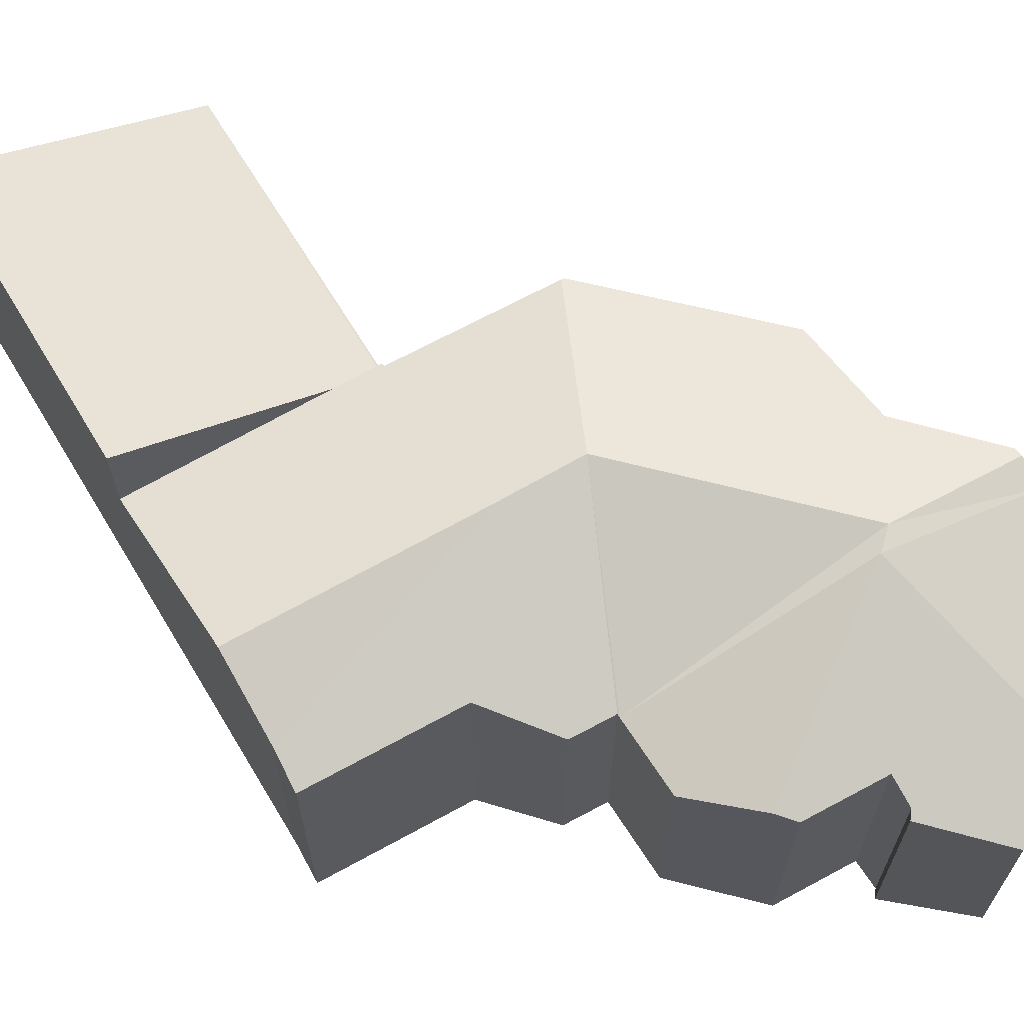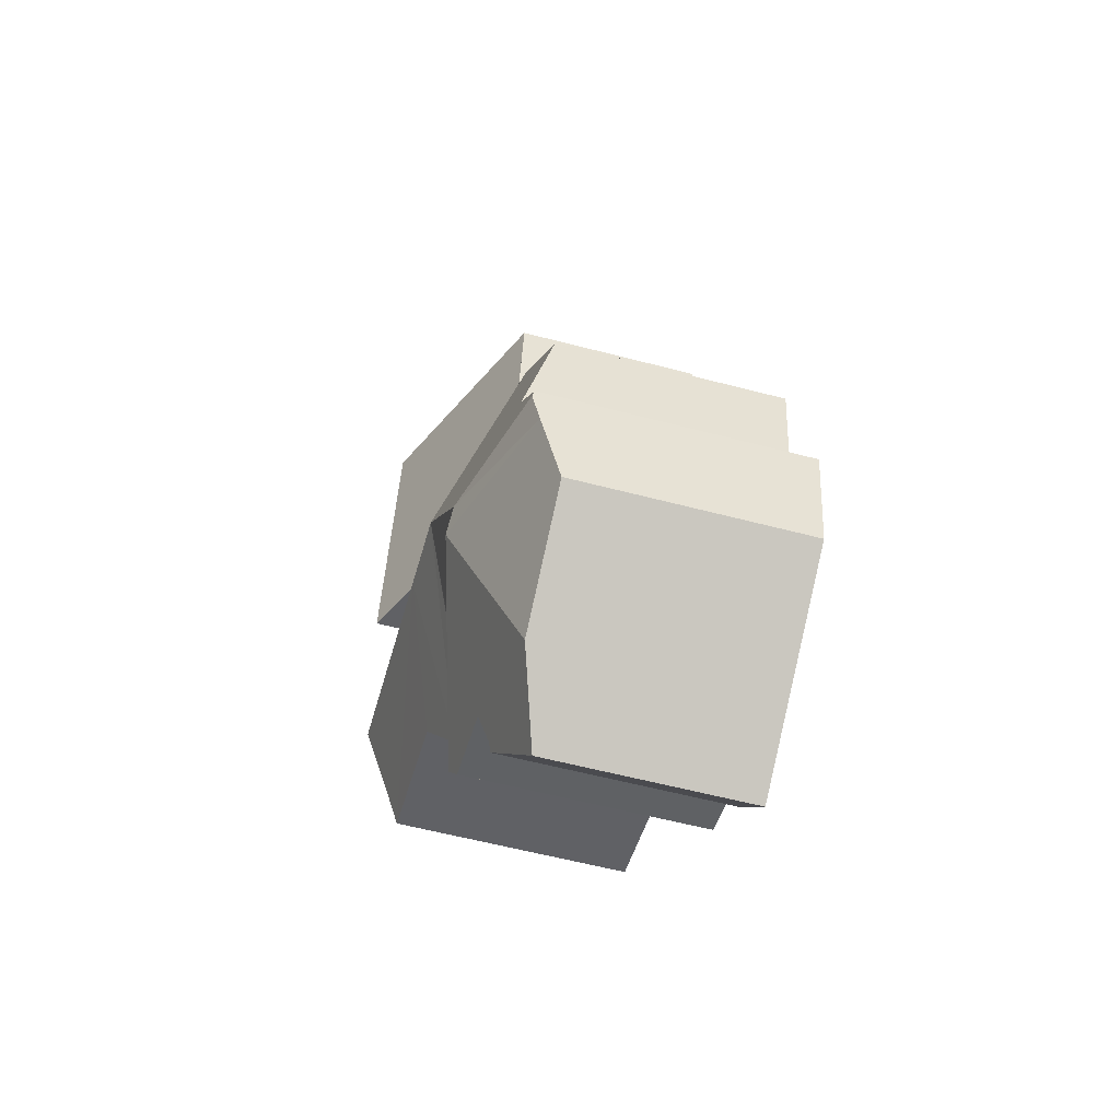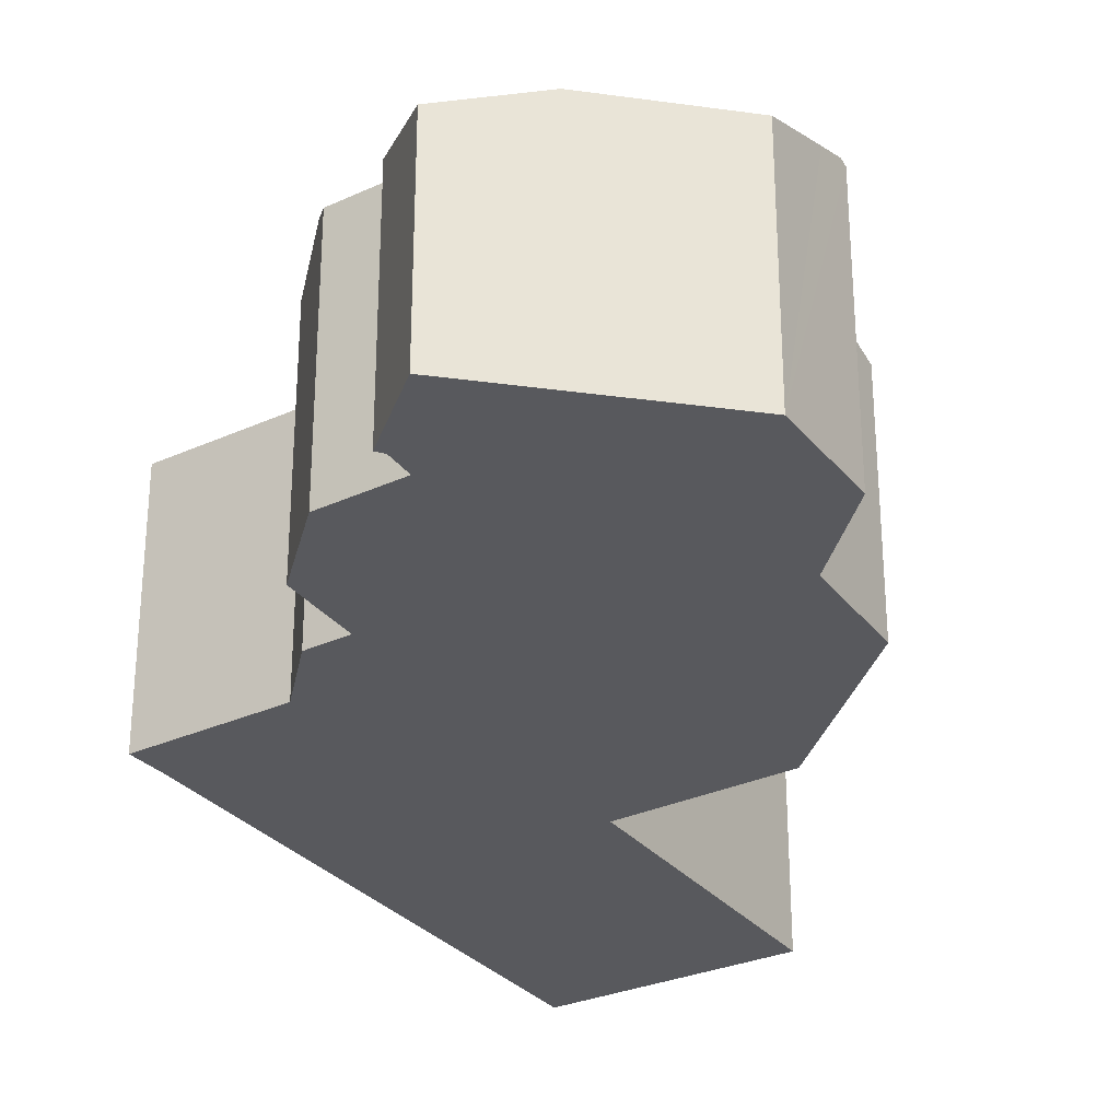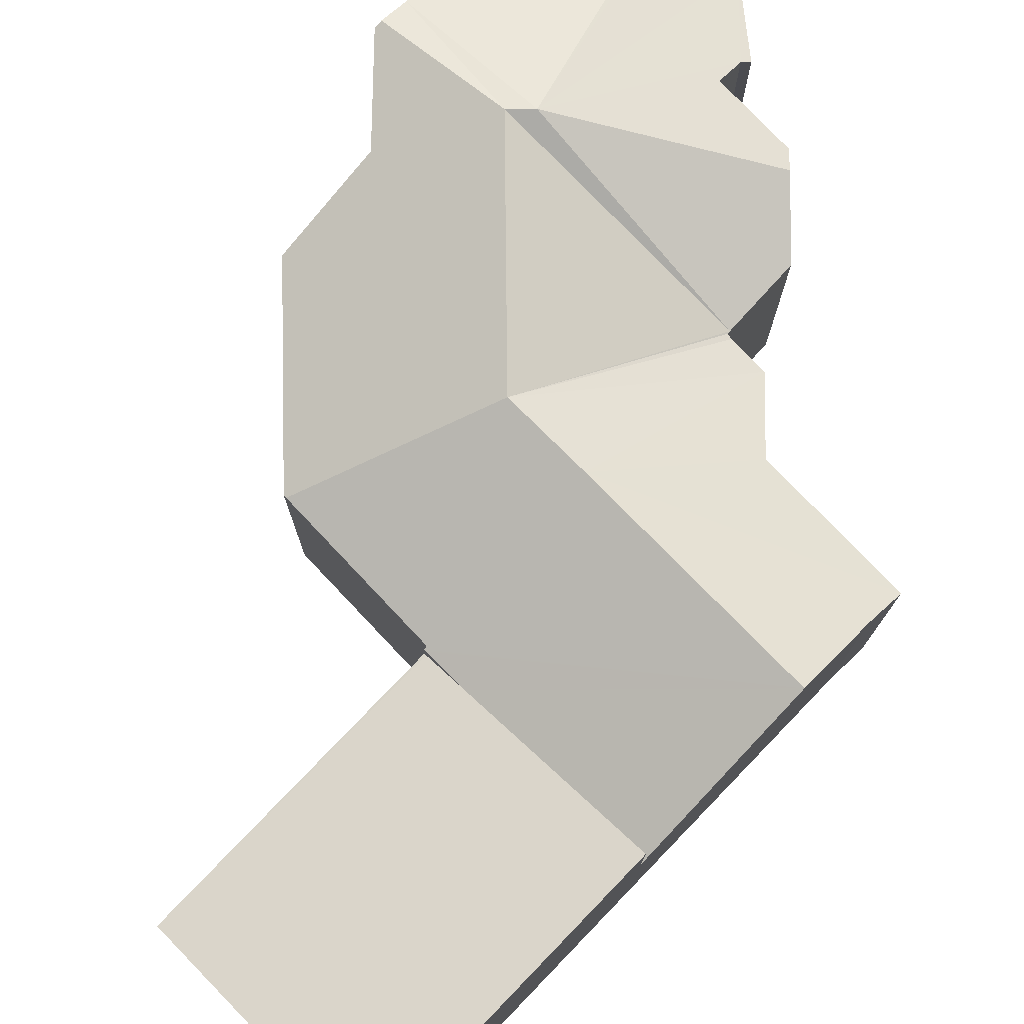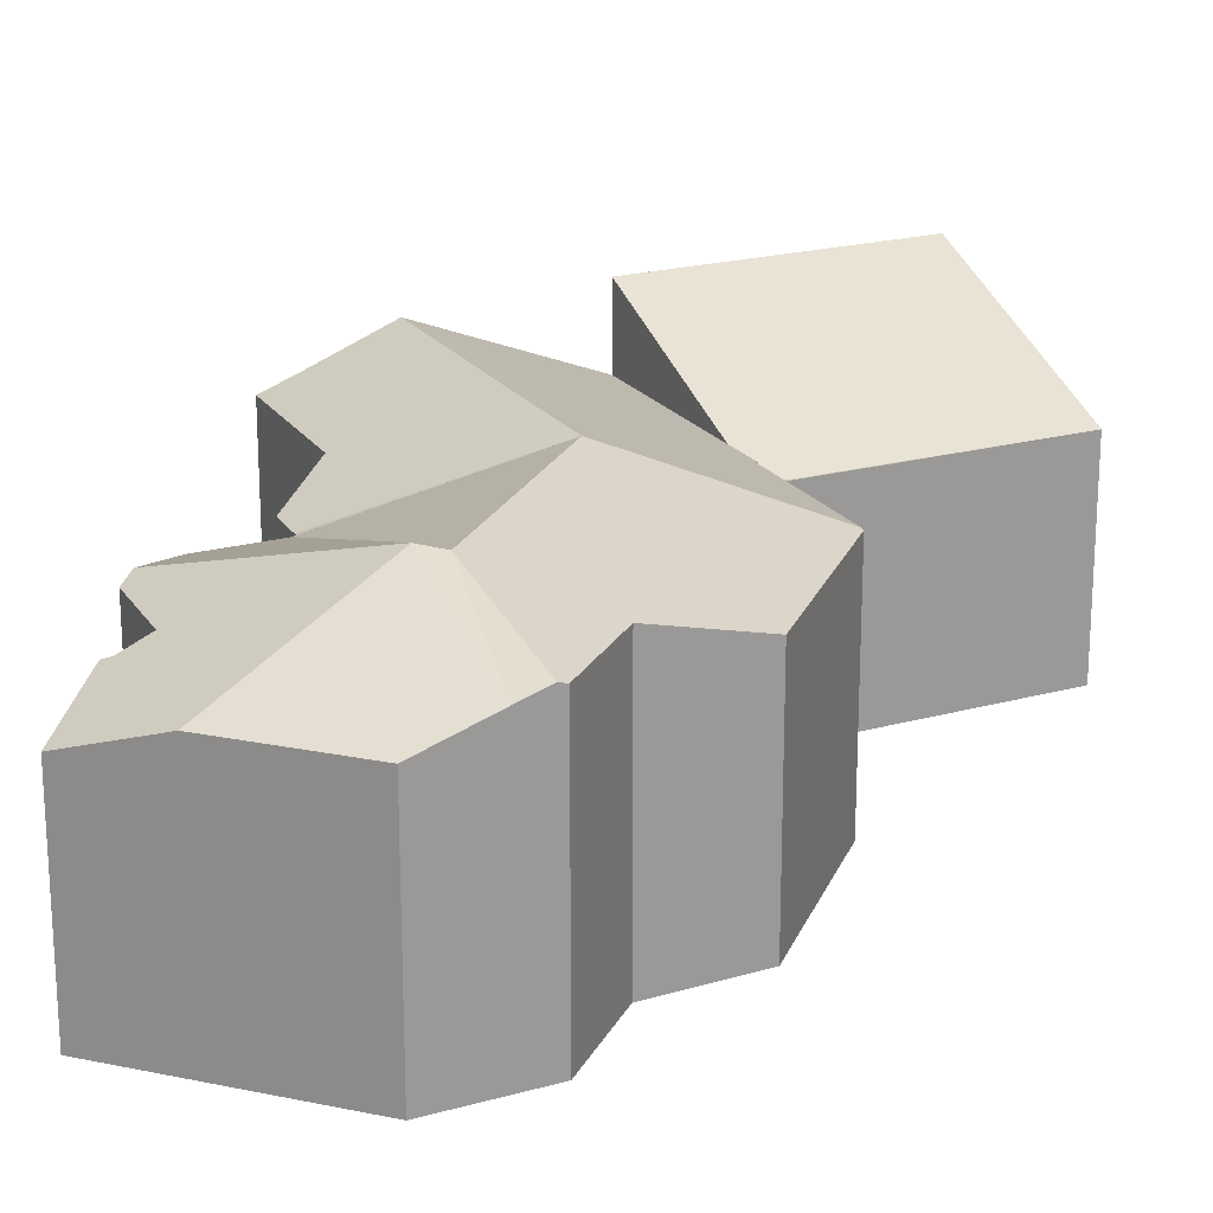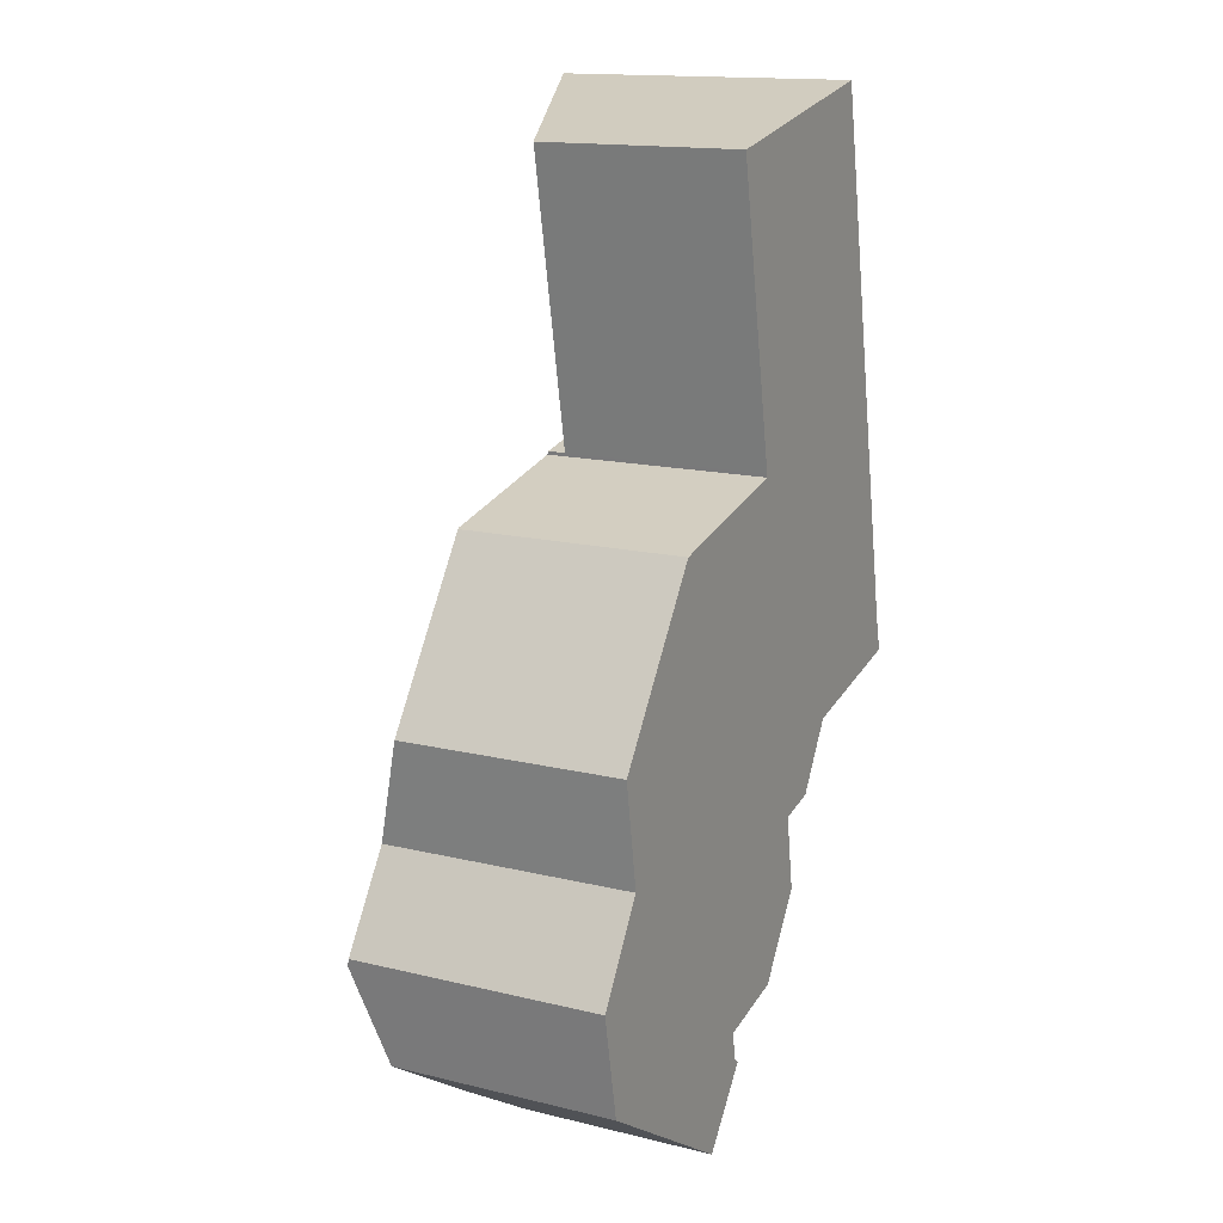
<metadata>
{"format":"obj","ext":"obj","renderer":"f3d","projection":"perspective","resolution":1024,"background":"white","views":[{"elev":66.9,"azim":138.0,"up":"+Y"},{"elev":-59.7,"azim":-105.0,"up":"+Z"},{"elev":-29.9,"azim":-159.3,"up":"+Y"},{"elev":77.2,"azim":33.1,"up":"+Y"},{"elev":20.7,"azim":-127.5,"up":"+Y"},{"elev":15.0,"azim":-62.3,"up":"+Z"}]}
</metadata>
<code>
v  6.549 5.272 17.61
v  9.087 5.726 10.46
v  7.998 5.272 10.23
v  13.87 7.722 11.45
v  12.44 7.731 18.84
v  7.951 5.272 10.22
v  12.44 -1.154e-15 18.84
v  6.549 -1.078e-15 17.61
v  13.87 -7.012e-16 11.45
v  7.951 -6.257e-16 10.22
v  9.087 -6.402e-16 10.46
v  7.998 -6.263e-16 10.23
v  15.09 6.696 5.131
v  8.871 7.474 5.783
v  14.72 7.468 7.076
v  15.32 6.321 4.192
v  11.63 6.315 3.336
v  10.61 5.763 1.65
v  6.766 7.474 5.344
v  9.724 5.765 1.436
v  9.678 5.765 1.425
v  9.541 5.78 1.392
v  9.555 5.763 1.307
v  3.99 7.512 -0.01
v  9.557 5.761 1.293
v  3.432 7.474 0.34
v  9.859 5.78 -0.571
v  8.803 6.191 -2.158
v  5.408 5.066 -5.742
v  6.715 5.702 -3.86
v  6.803 5.661 -3.94
v  6.632 5.741 -3.784
v  8.509 6.041 -2.6
v  6.524 6.035 -3.079
v  3.58 5.702 -4.594
v  3.456 5.745 -4.516
v  0.512 5.745 -2.668
v  0.174 6.314 -0.904
v  0.038 6.534 -0.197
v  0 6.482 3.969e-16
v  1.422 6.453 2.273
v  0.983 5.763 4.96
v  3.859 5.792 9.14
v  3.933 5.811 9.158
v  7.968 5.761 10.13
v  7.951 5.726 10.22
v  7.998 5.726 10.23
v  13.87 5.734 11.45
v  15.09 -3.142e-16 5.131
v  14.72 -4.333e-16 7.076
v  15.32 -2.567e-16 4.192
v  9.541 -8.524e-17 1.392
v  9.555 -8.003e-17 1.307
v  9.557 -7.917e-17 1.293
v  9.859 3.496e-17 -0.571
v  6.524 1.885e-16 -3.079
v  6.632 2.317e-16 -3.784
v  11.63 -2.043e-16 3.336
v  10.61 -1.01e-16 1.65
v  9.724 -8.793e-17 1.436
v  9.678 -8.726e-17 1.425
v  8.509 1.592e-16 -2.6
v  8.803 1.321e-16 -2.158
v  6.803 2.413e-16 -3.94
v  5.408 3.516e-16 -5.742
v  6.715 2.364e-16 -3.86
v  3.456 2.765e-16 -4.516
v  0.512 1.634e-16 -2.668
v  3.58 2.813e-16 -4.594
v  0 0 0
v  0.174 5.535e-17 -0.904
v  0.038 1.206e-17 -0.197
v  1.422 -1.392e-16 2.273
v  0.983 -3.037e-16 4.96
v  7.968 -6.203e-16 10.13
v  3.859 -5.597e-16 9.14
v  3.933 -5.608e-16 9.158
g defaultobject
f 1 2 3
f 2 1 4
f 4 1 5
f 1 3 6
f 1 7 5
f 7 1 8
f 7 4 5
f 4 7 9
f 9 2 4
f 2 9 3
f 3 9 6
f 6 9 10
f 10 9 11
f 10 11 12
f 10 1 6
f 1 10 8
f 8 9 7
f 9 8 11
f 11 8 12
f 12 8 10
f 13 14 15
f 14 13 16
f 14 16 17
f 14 17 18
f 14 18 19
f 19 18 20
f 19 20 21
f 19 21 22
f 19 22 23
f 24 23 25
f 26 23 24
f 19 23 26
f 27 24 25
f 24 27 28
f 29 30 31
f 30 29 32
f 33 24 28
f 24 33 34
f 24 34 32
f 24 32 29
f 24 29 35
f 24 35 36
f 37 24 36
f 24 37 38
f 26 38 39
f 24 38 26
f 40 26 39
f 26 40 41
f 26 41 19
f 19 41 42
f 19 42 43
f 19 43 44
f 45 19 44
f 19 45 14
f 14 45 15
f 15 45 46
f 15 46 47
f 15 47 2
f 15 2 48
f 9 15 48
f 15 9 13
f 13 9 49
f 49 9 50
f 49 16 13
f 16 49 51
f 52 23 22
f 23 52 53
f 53 25 23
f 25 53 54
f 25 55 27
f 55 25 54
f 56 32 34
f 32 56 57
f 51 17 16
f 17 51 58
f 59 20 18
f 20 59 21
f 21 59 22
f 22 59 60
f 22 60 52
f 52 60 61
f 62 34 33
f 34 62 56
f 58 18 17
f 18 58 59
f 55 28 27
f 28 55 33
f 33 55 62
f 62 55 63
f 64 29 31
f 29 64 65
f 57 30 32
f 30 57 31
f 31 57 64
f 64 57 66
f 65 35 29
f 35 65 36
f 36 65 37
f 37 65 67
f 37 67 68
f 67 65 69
f 68 38 37
f 38 68 39
f 39 68 40
f 40 68 70
f 70 68 71
f 70 71 72
f 73 42 41
f 42 73 74
f 75 46 45
f 46 75 10
f 70 41 40
f 41 70 73
f 42 76 43
f 76 42 74
f 43 45 44
f 45 43 76
f 45 76 75
f 75 76 77
f 2 9 48
f 9 2 47
f 9 47 46
f 9 46 11
f 11 46 12
f 12 46 10
f 11 50 9
f 50 11 12
f 50 12 10
f 50 10 75
f 50 75 77
f 50 77 76
f 50 76 74
f 50 74 49
f 49 74 51
f 51 74 58
f 58 74 59
f 59 74 73
f 59 73 60
f 60 73 61
f 61 73 52
f 52 73 54
f 54 73 55
f 55 73 70
f 55 70 63
f 63 70 72
f 63 72 71
f 63 71 62
f 62 71 68
f 62 68 56
f 56 68 57
f 57 68 67
f 57 67 66
f 66 67 64
f 64 67 65
f 65 67 69

</code>
